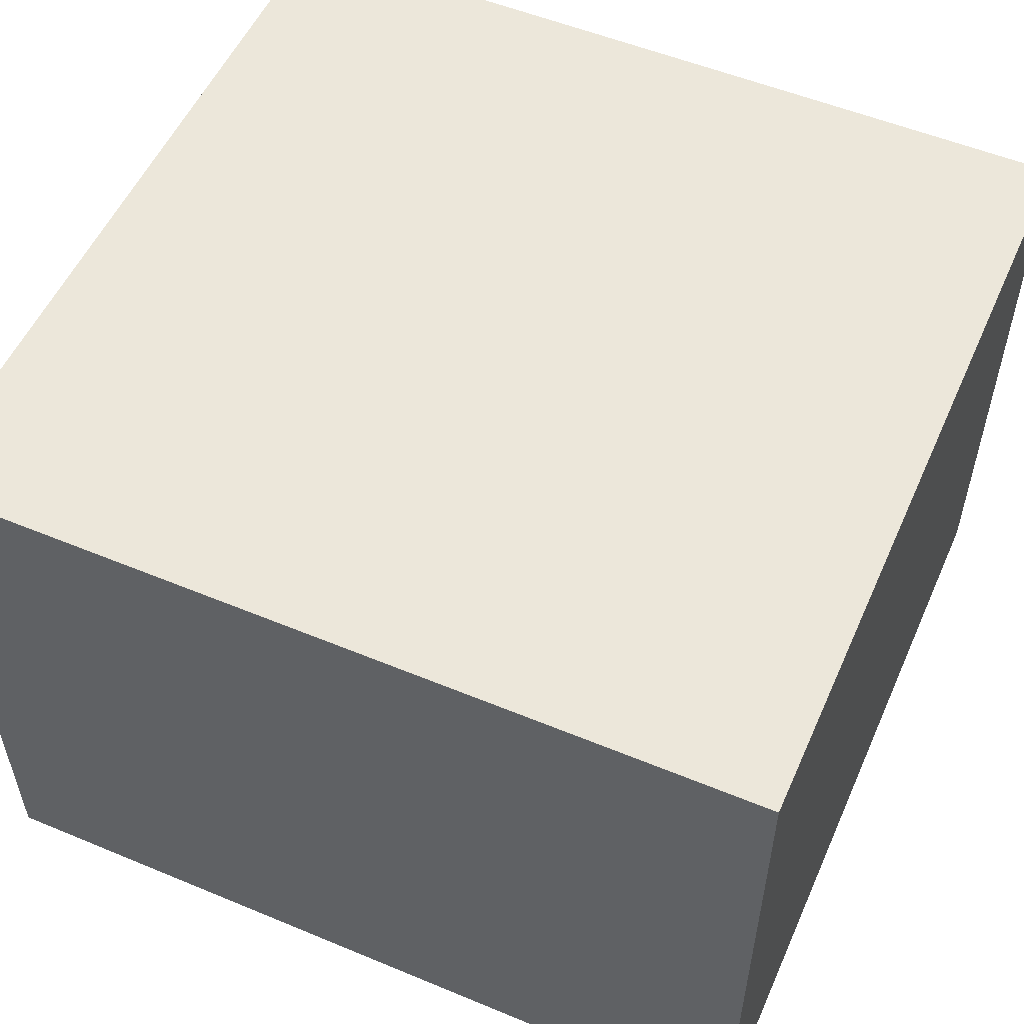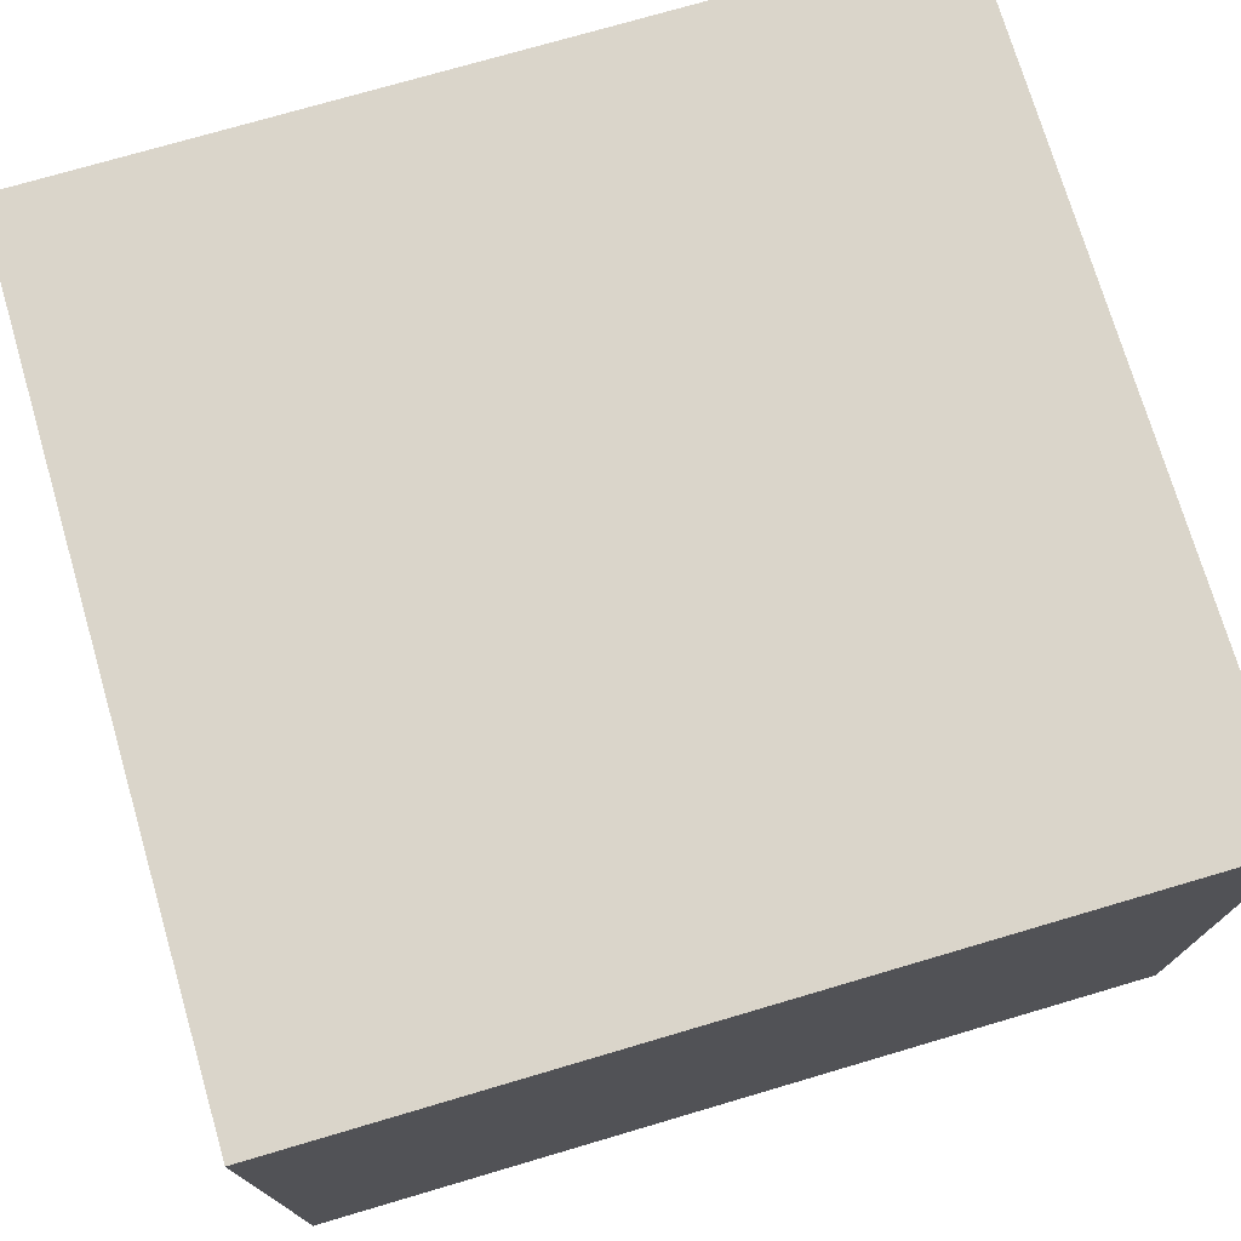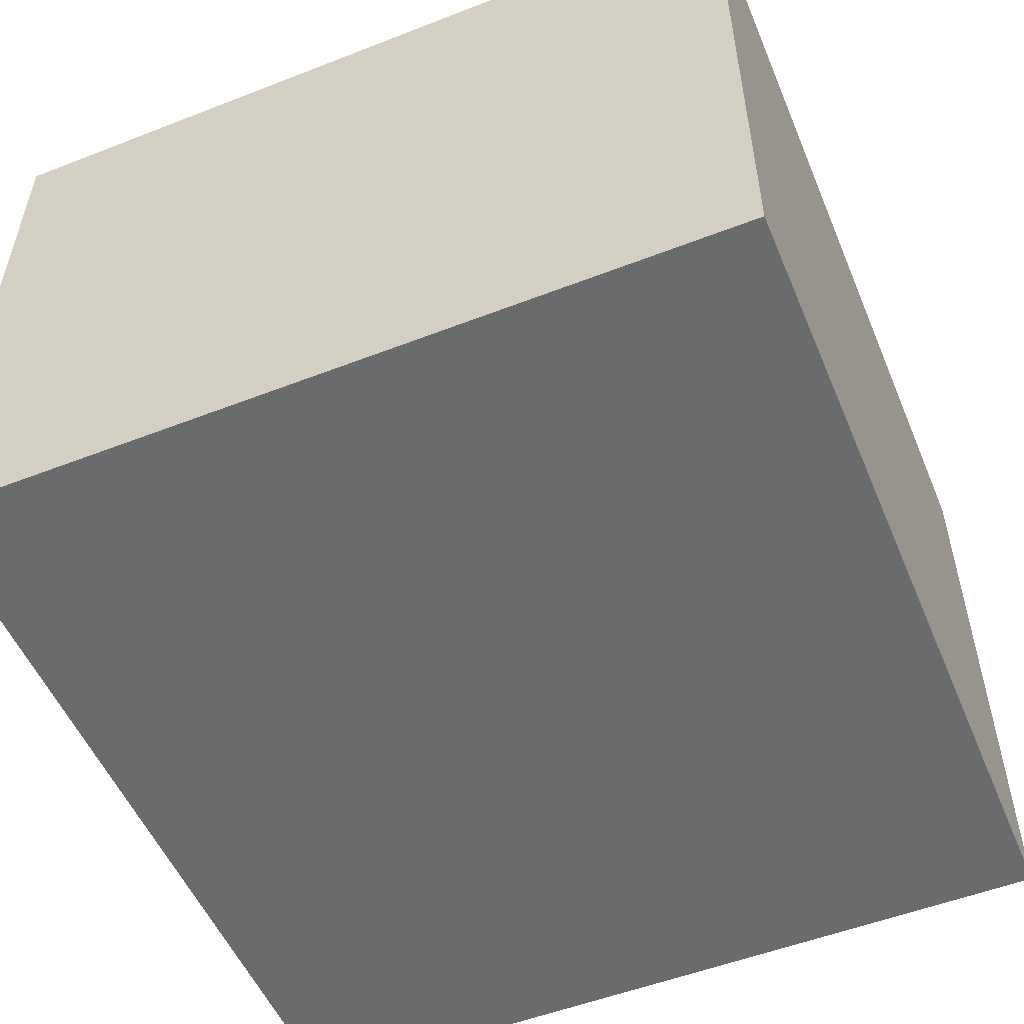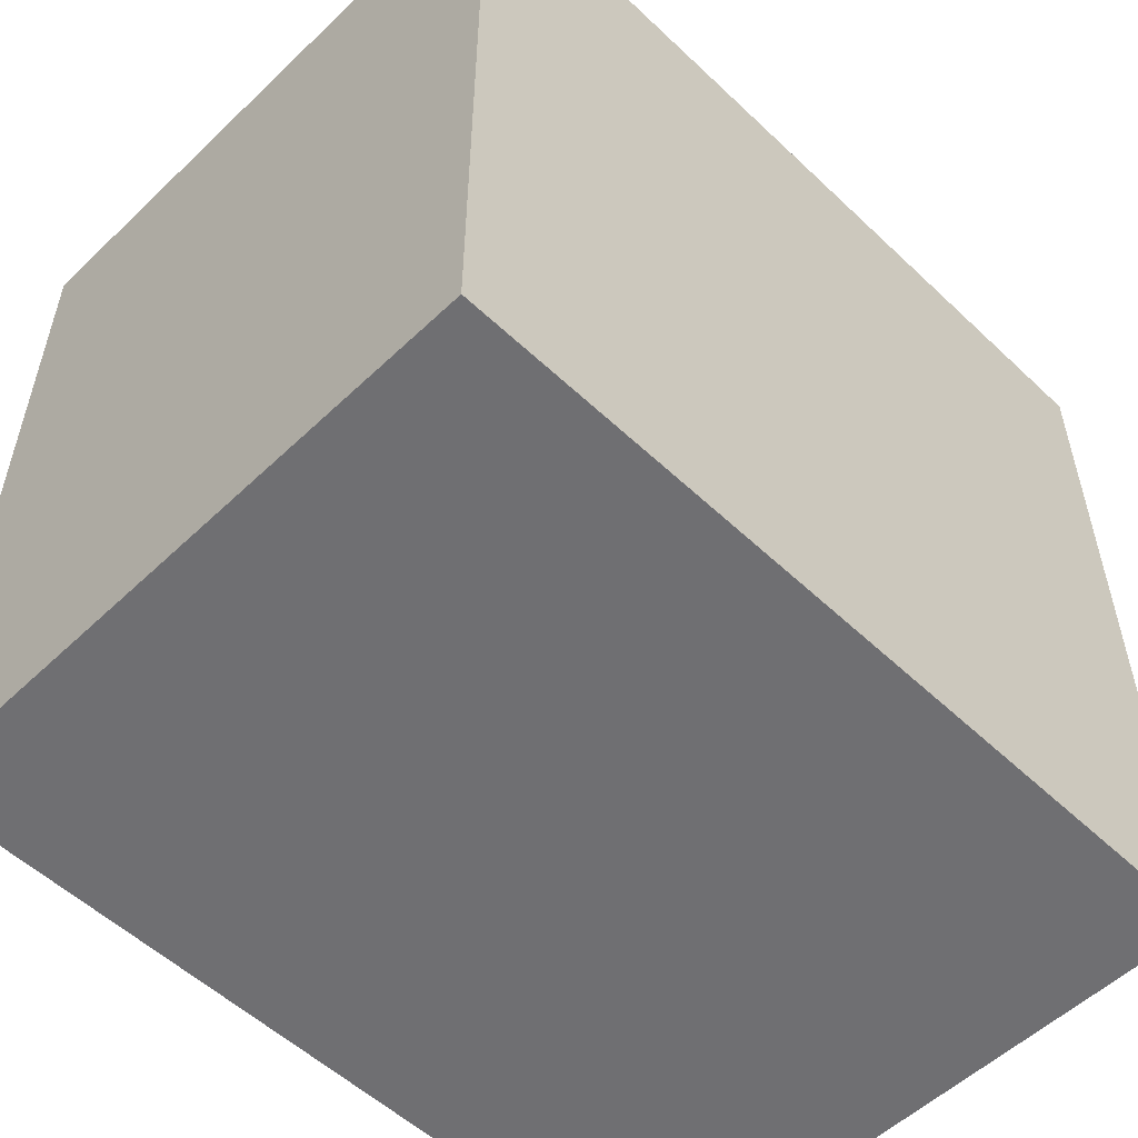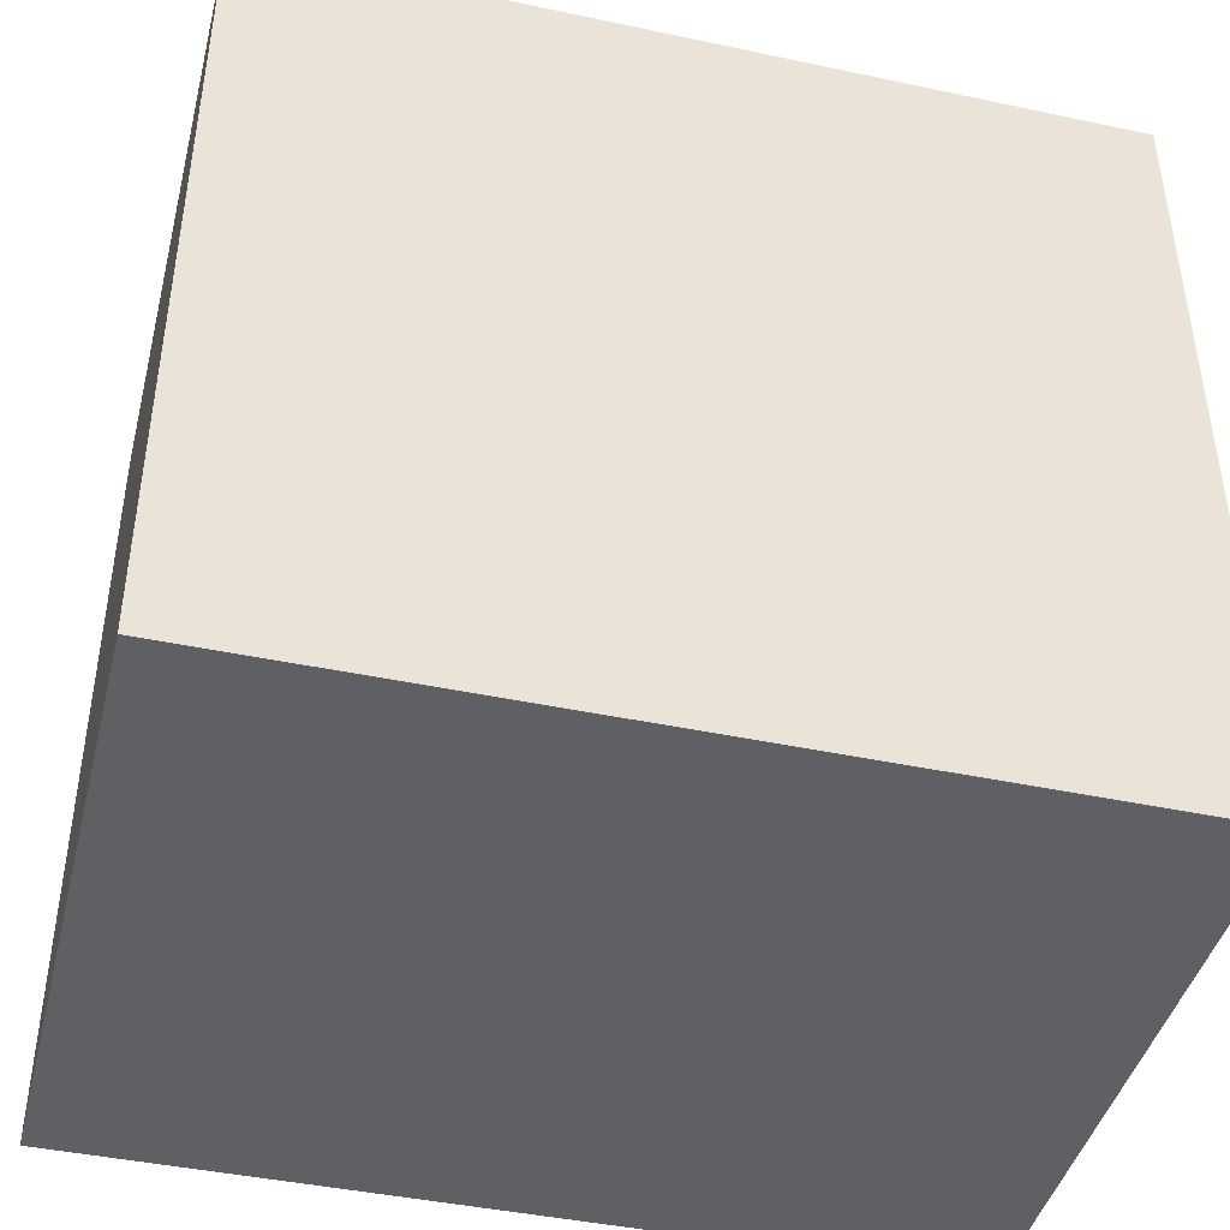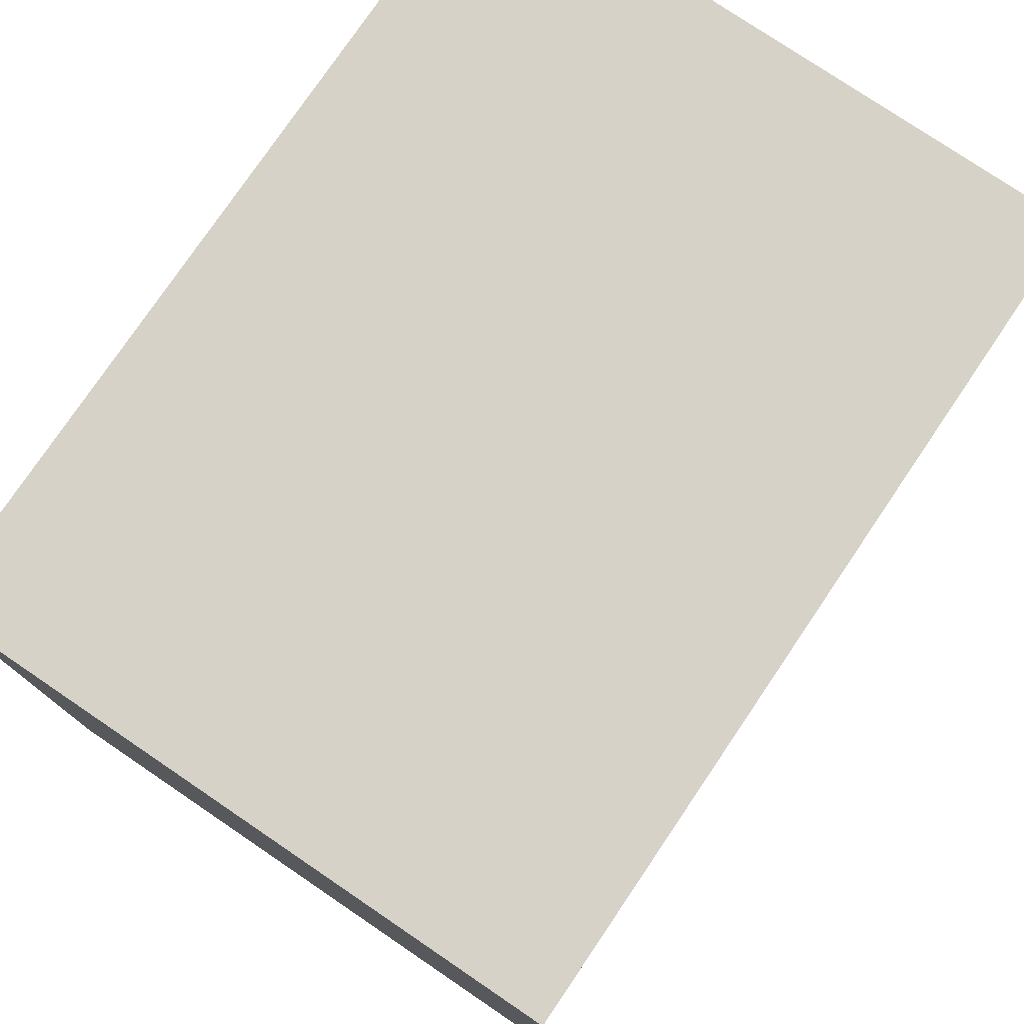
<metadata>
{"format":"obj","ext":"obj","renderer":"f3d","projection":"perspective","resolution":1024,"background":"white","views":[{"elev":54.1,"azim":-156.2,"up":"+Z"},{"elev":74.3,"azim":163.6,"up":"+Z"},{"elev":-53.2,"azim":-67.4,"up":"+Z"},{"elev":-54.7,"azim":-44.9,"up":"+Y"},{"elev":-43.3,"azim":165.9,"up":"+Y"},{"elev":77.4,"azim":-55.9,"up":"+Y"}]}
</metadata>
<code>
g Bulet_bone
v -0.05886 -0.05629 -0.04414
v 0.05886 0.05629 -0.04414
v -0.05886 0.05629 -0.04414
v 0.05886 -0.05629 -0.04414
v -0.05886 -0.05629 0.04414
v 0.05886 0.05629 0.04414
v 0.05886 -0.05629 0.04414
v -0.05886 0.05629 0.04414
v -0.05886 -0.05629 -0.04414
v 0.05886 -0.05629 0.04414
v 0.05886 -0.05629 -0.04414
v -0.05886 -0.05629 0.04414
v 0.05886 -0.05629 -0.04414
v 0.05886 0.05629 0.04414
v 0.05886 0.05629 -0.04414
v 0.05886 -0.05629 0.04414
v 0.05886 0.05629 -0.04414
v -0.05886 0.05629 0.04414
v -0.05886 0.05629 -0.04414
v 0.05886 0.05629 0.04414
v -0.05886 0.05629 -0.04414
v -0.05886 -0.05629 0.04414
v -0.05886 -0.05629 -0.04414
v -0.05886 0.05629 0.04414
g Bulet_bone_0
f -22 -23 -24
f -21 -24 -23
f -18 -19 -20
f -17 -20 -19
f -14 -15 -16
f -13 -16 -15
f -10 -11 -12
f -9 -12 -11
f -6 -7 -8
f -5 -8 -7
f -2 -3 -4
f -1 -4 -3

</code>
